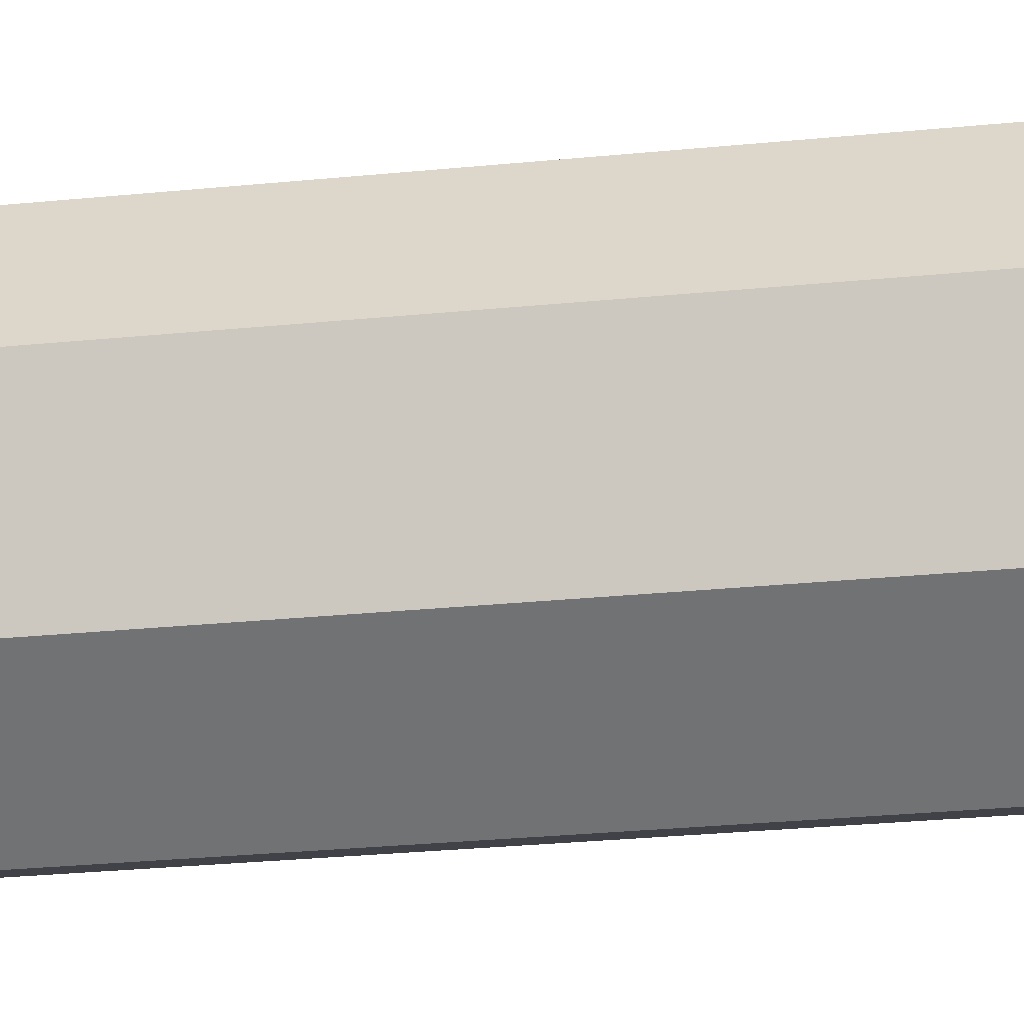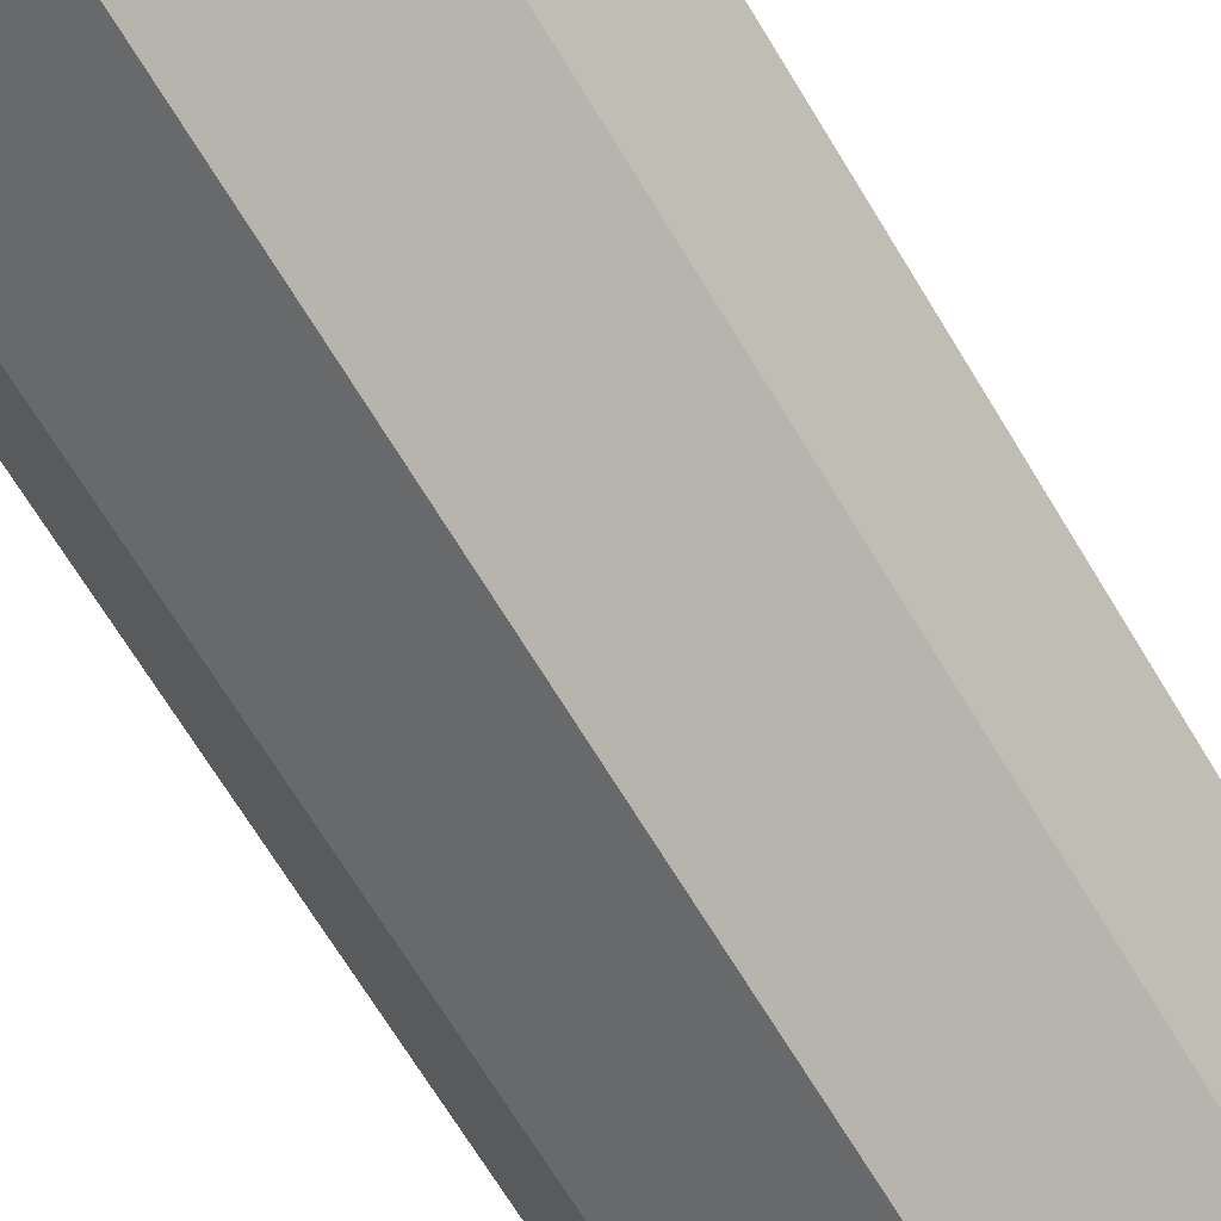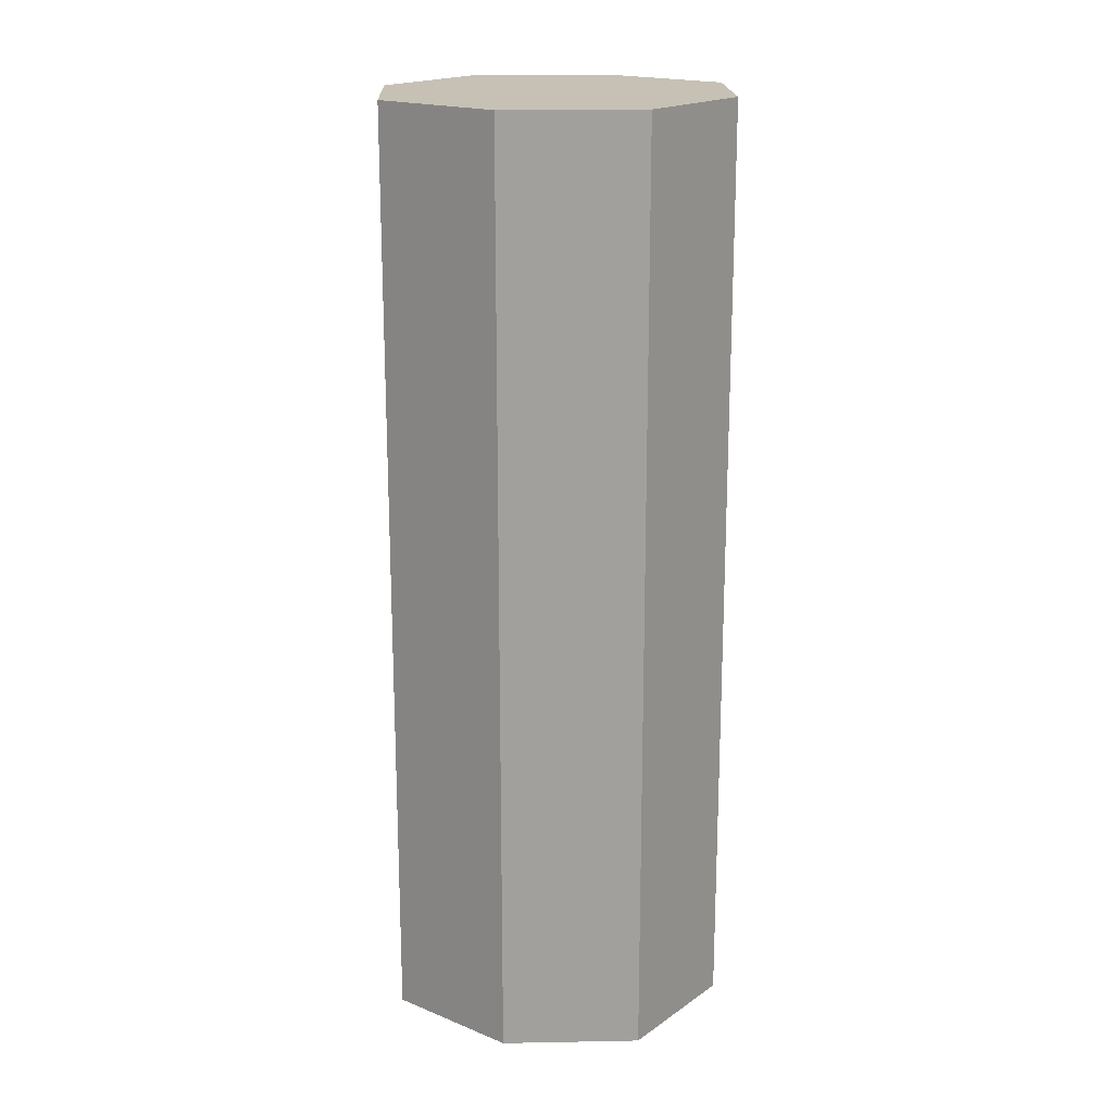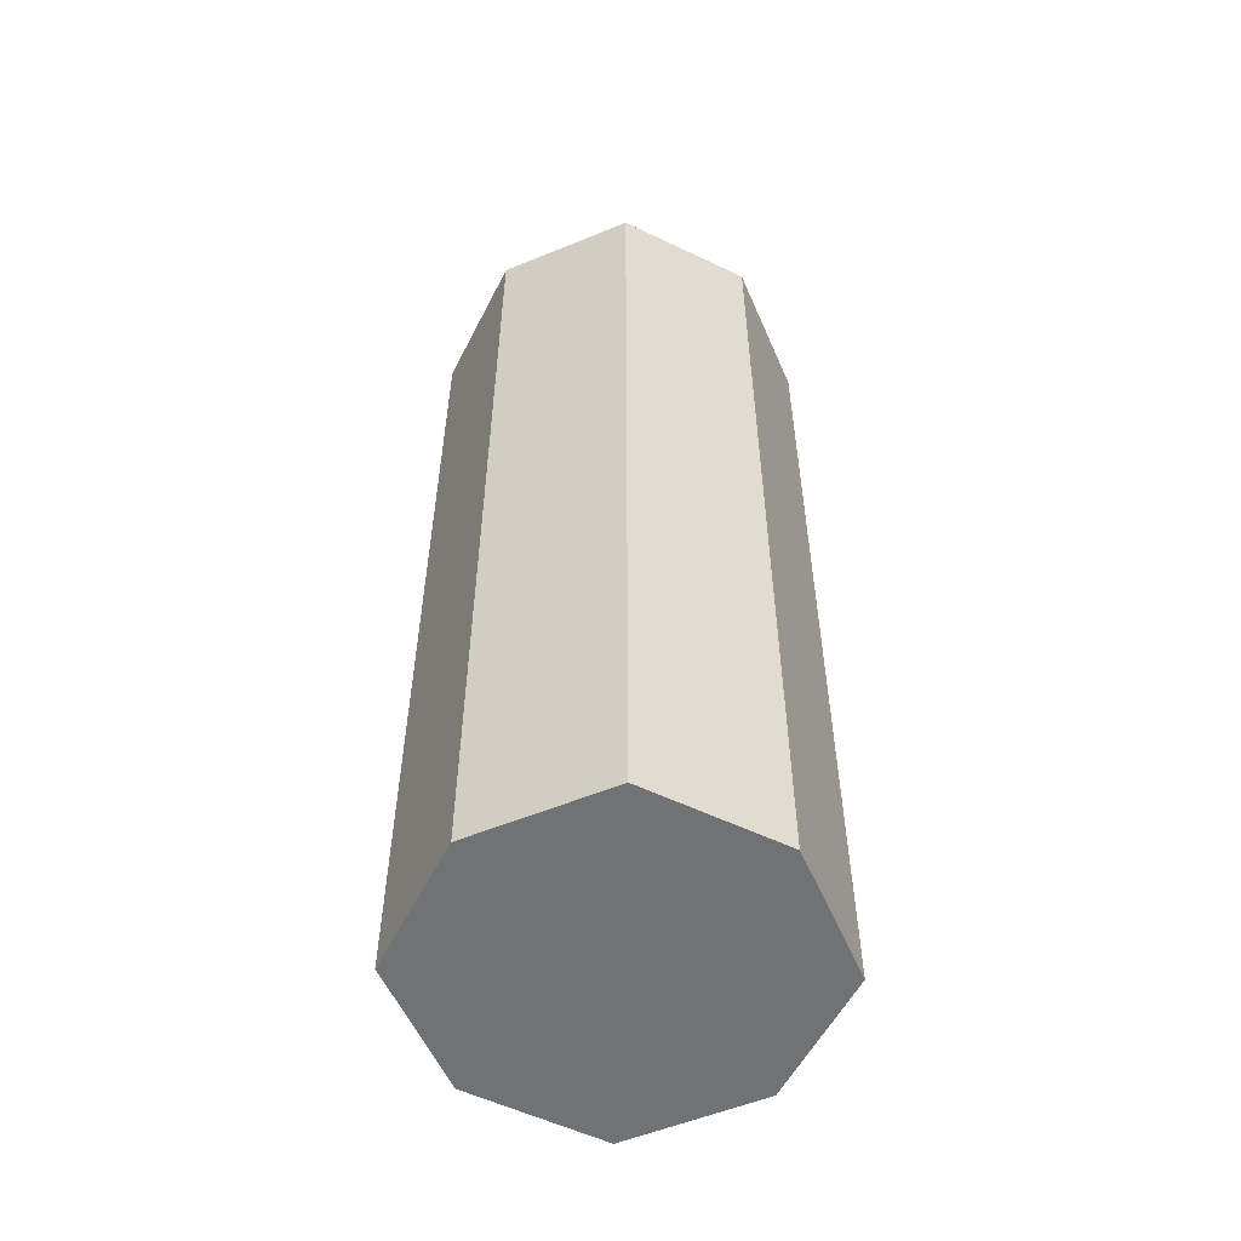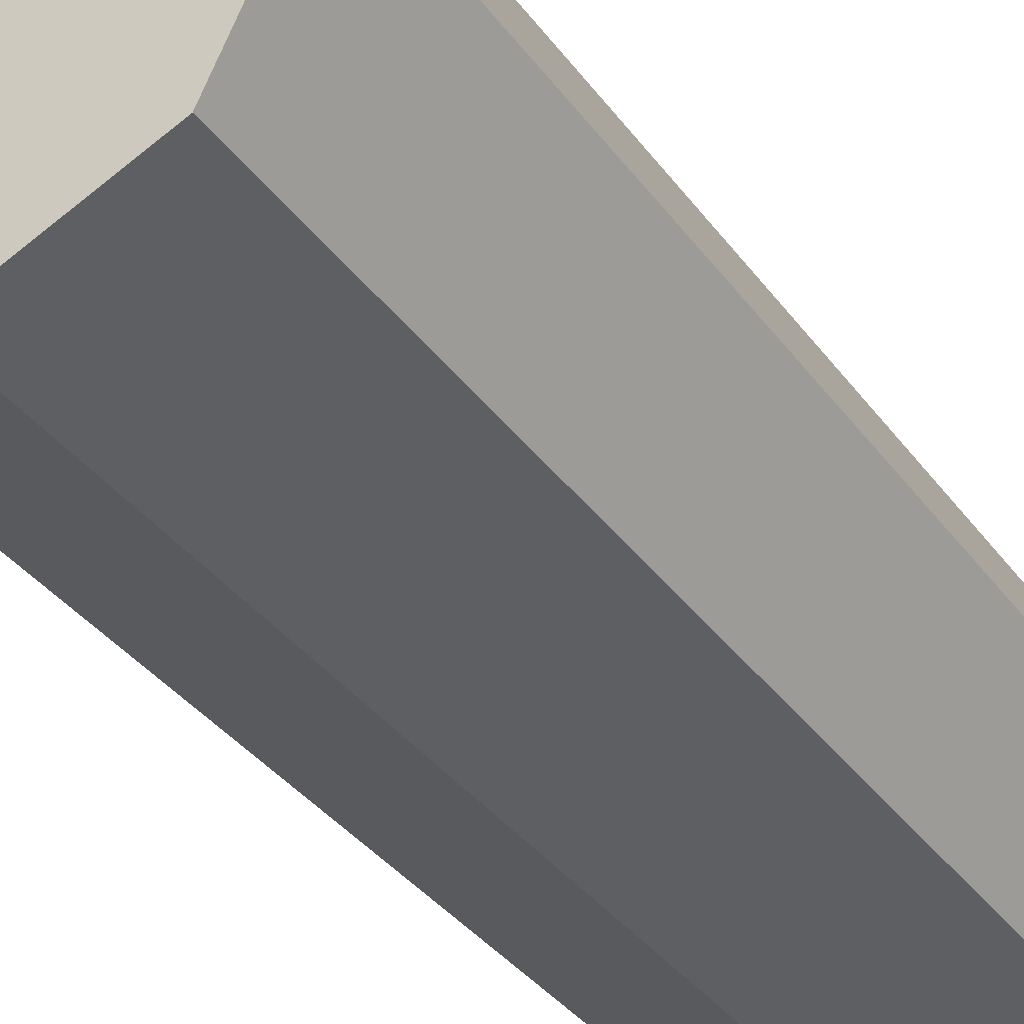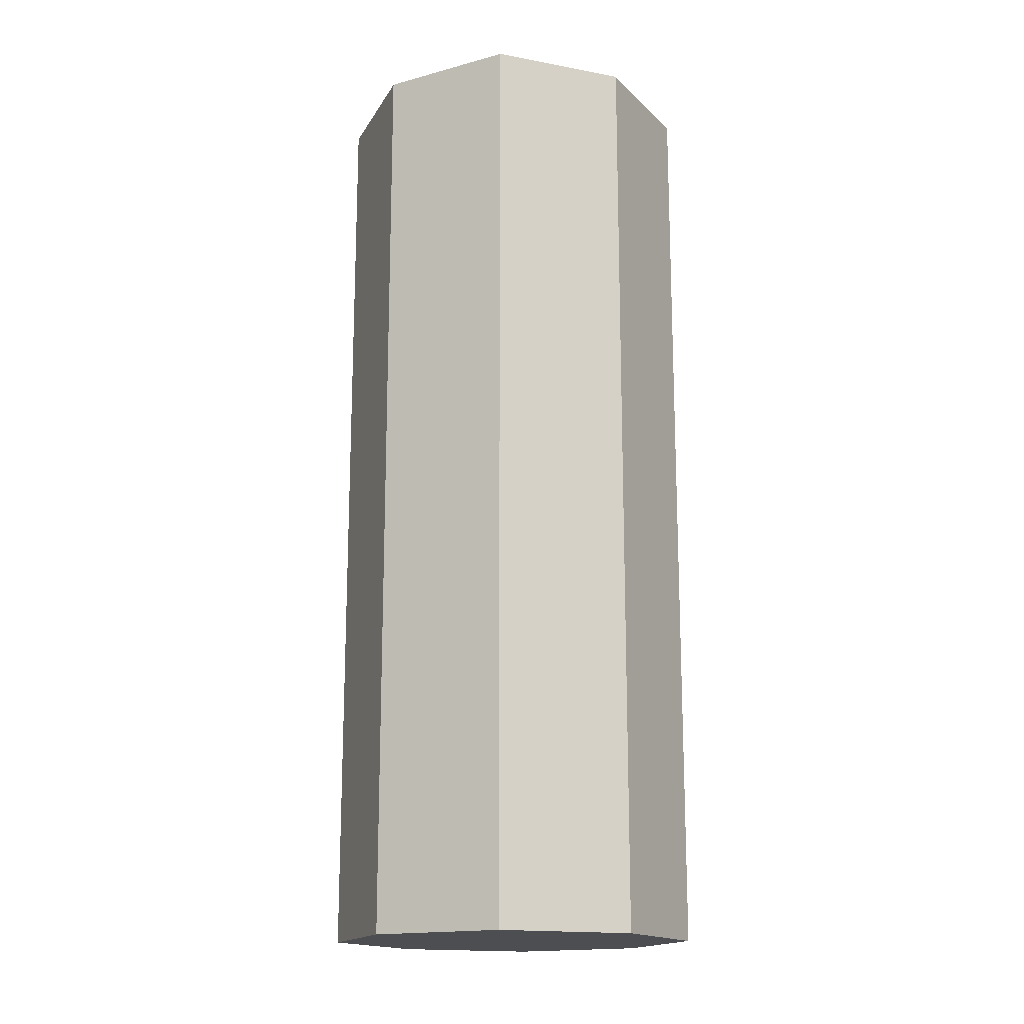
<metadata>
{"format":"obj","ext":"obj","renderer":"f3d","projection":"perspective","resolution":1024,"background":"white","views":[{"elev":-31.0,"azim":-82.1,"up":"+Z"},{"elev":-69.5,"azim":-148.7,"up":"+Z"},{"elev":18.6,"azim":-117.1,"up":"+Y"},{"elev":-55.5,"azim":-91.7,"up":"+Y"},{"elev":-33.9,"azim":-150.0,"up":"+Z"},{"elev":-16.5,"azim":-86.0,"up":"+Y"}]}
</metadata>
<code>
o Plane
v 0.6818 0 0.6818
v -0.6818 0 0.6818
v 0.6818 0 -0.6818
v -0.6818 0 -0.6818
v 0 0 1
v 0 0 -1
v 1 0 0
v -1 0 0
v 0 0 0
v 0.6818 5.099 0.6818
v -0.6818 5.099 0.6818
v 0.6818 5.099 -0.6818
v -0.6818 5.099 -0.6818
v 0 5.099 1
v 0 5.099 -1
v 1 5.099 0
v -1 5.099 0
f 9 7 3 6
f 8 9 6 4
f 2 5 9 8
f 5 1 7 9
f 2 8 17 11
f 6 3 12 15
f 5 2 11 14
f 8 4 13 17
f 3 7 16 12
f 1 5 14 10
f 7 1 10 16
f 4 6 15 13
f 10 14 11 17 13 15 12 16

</code>
